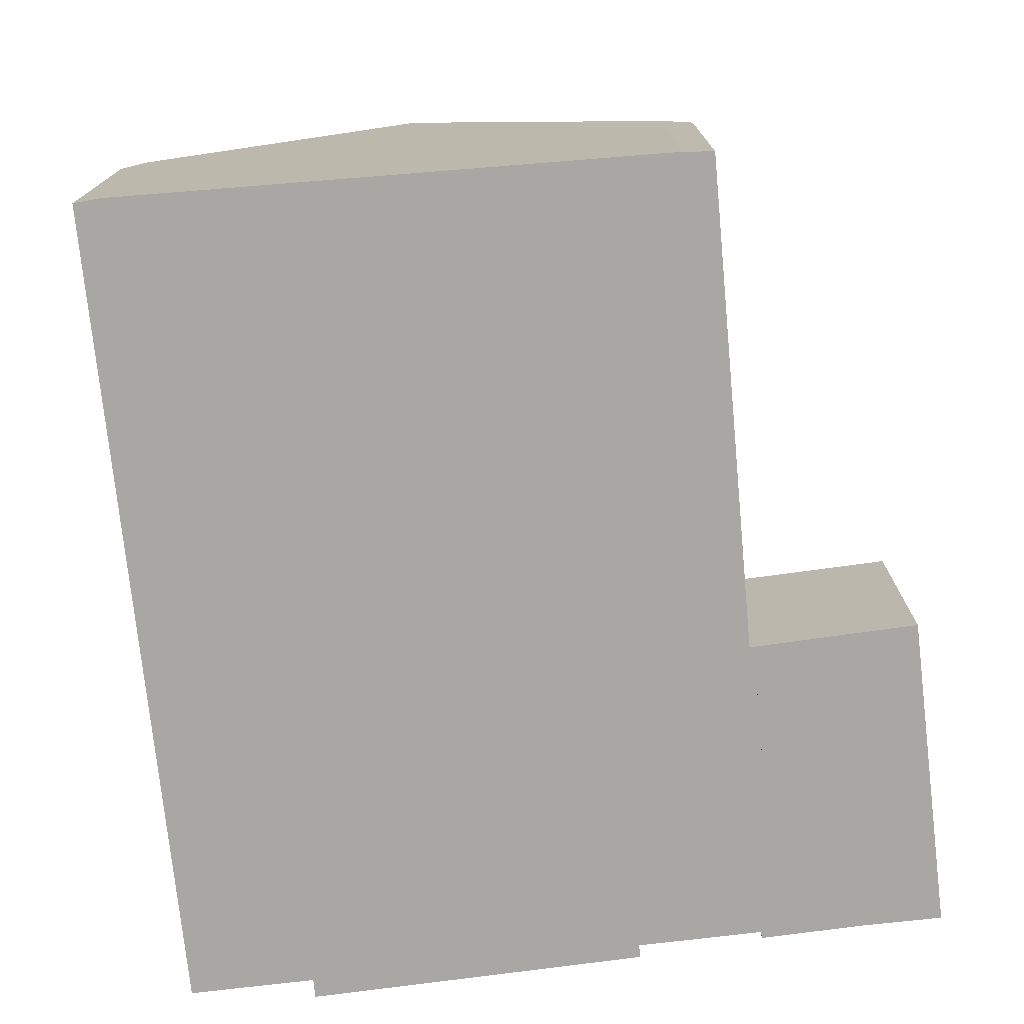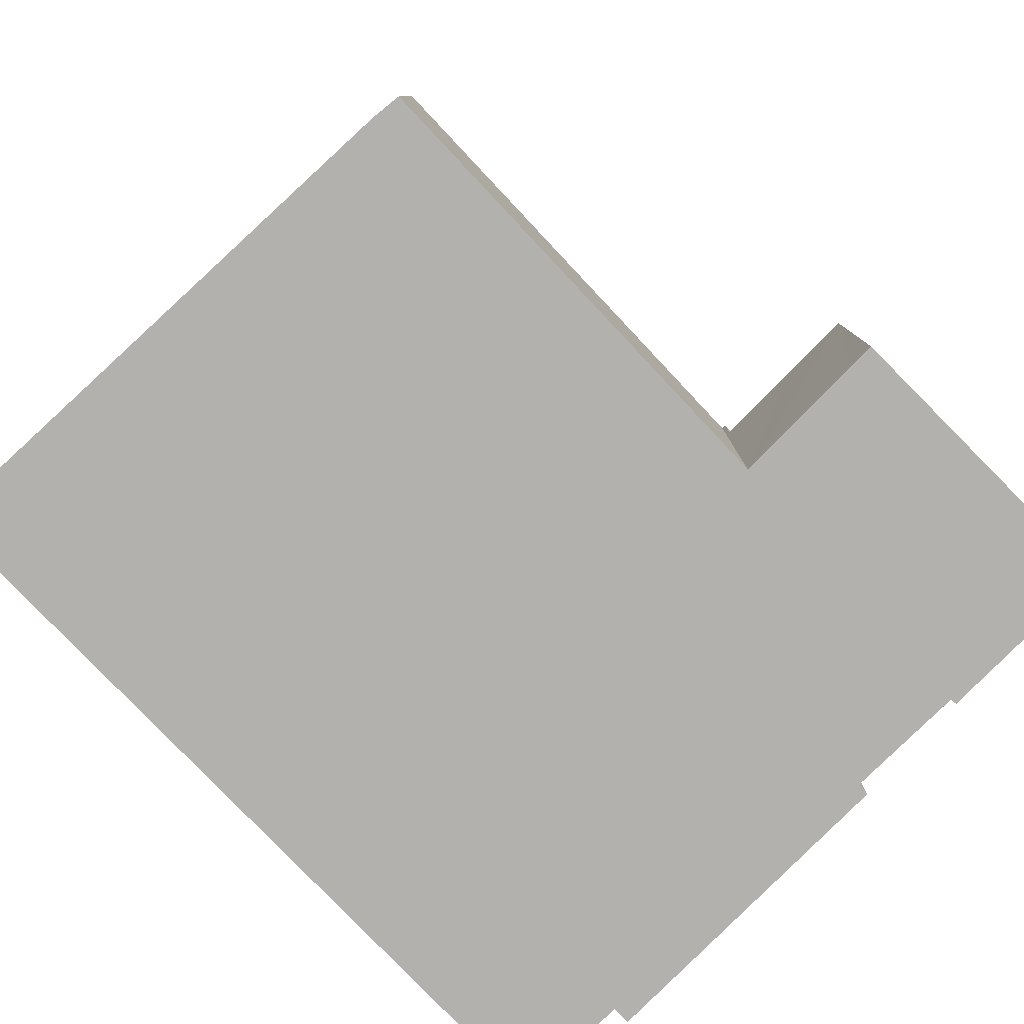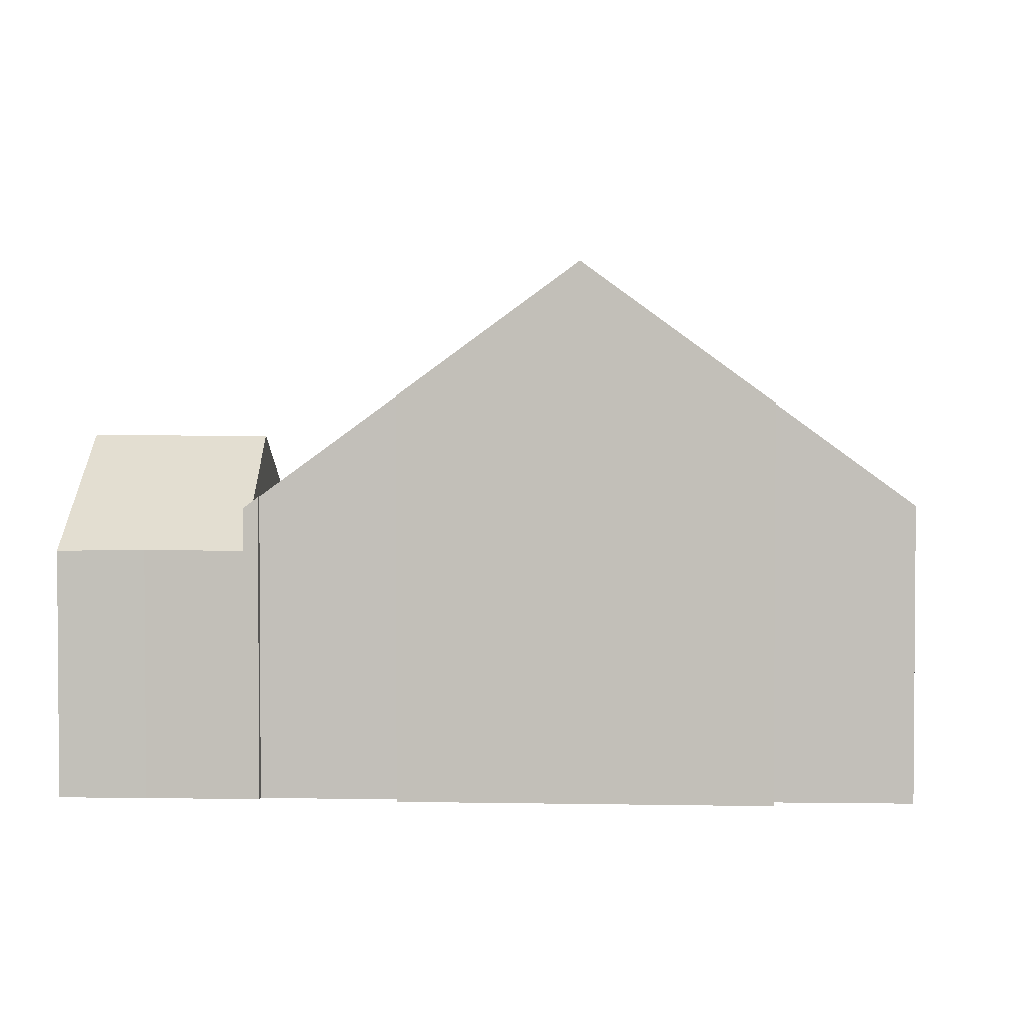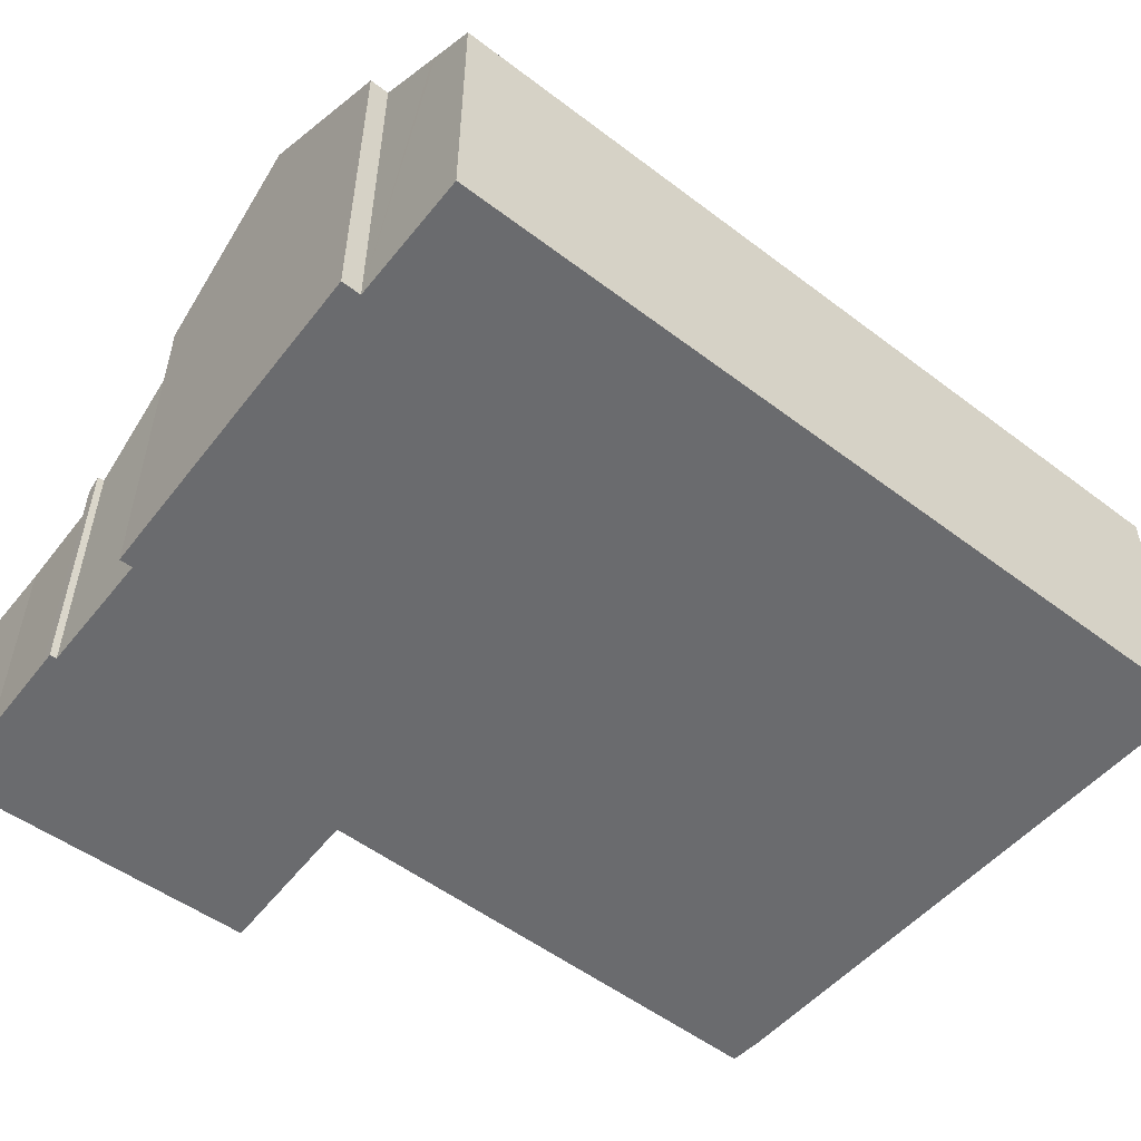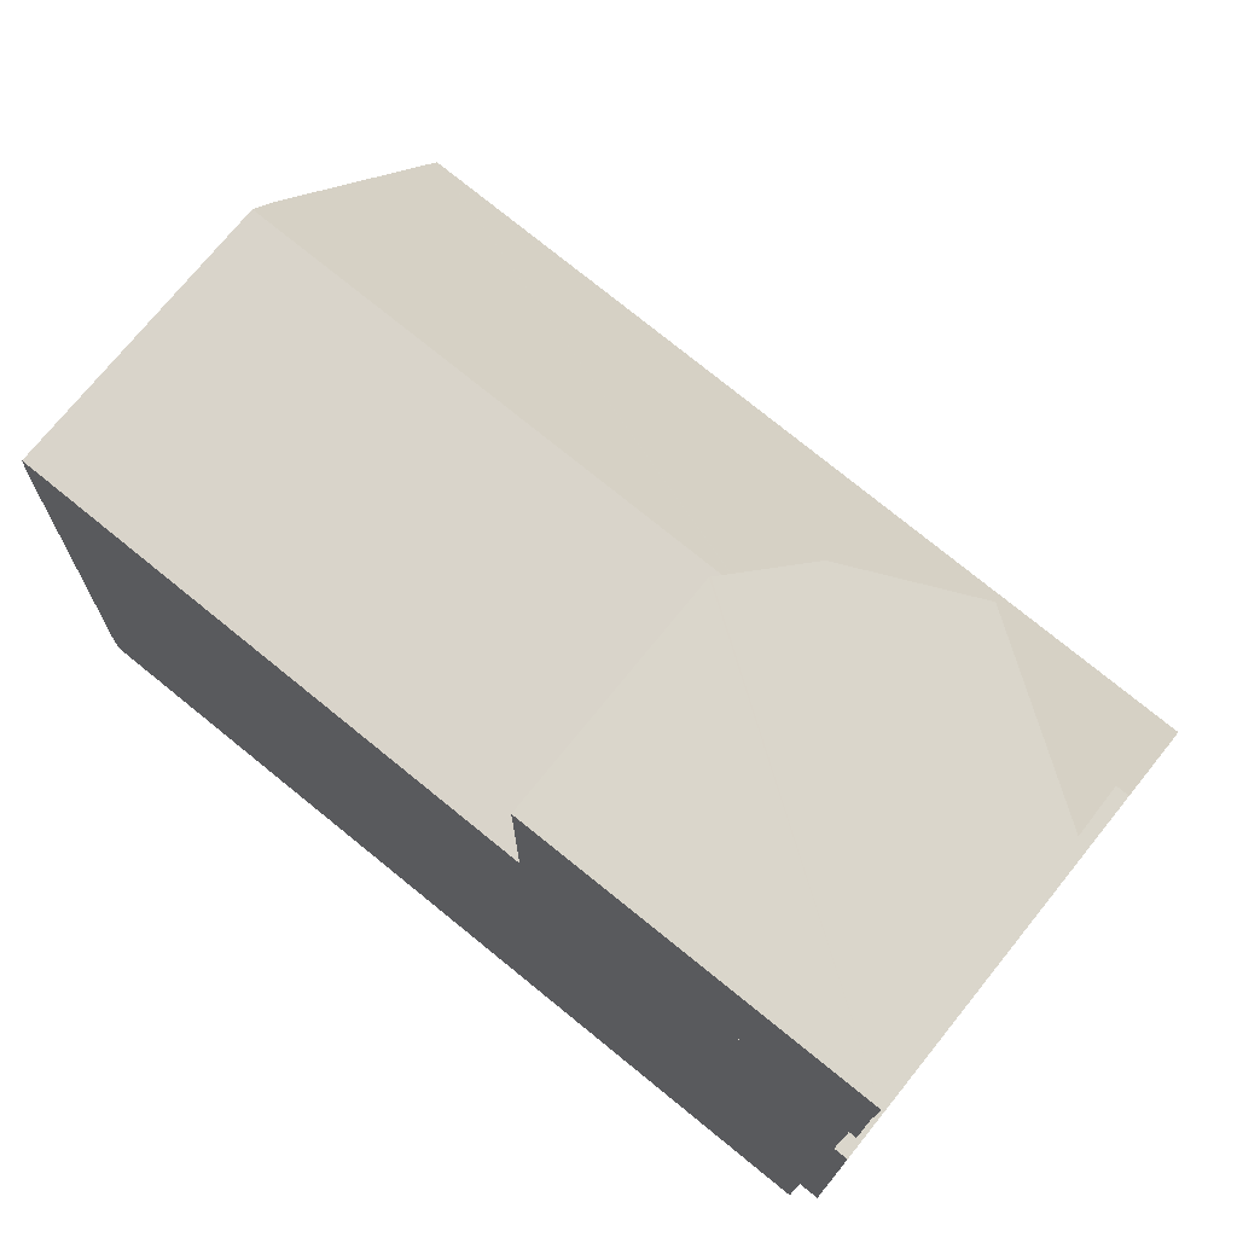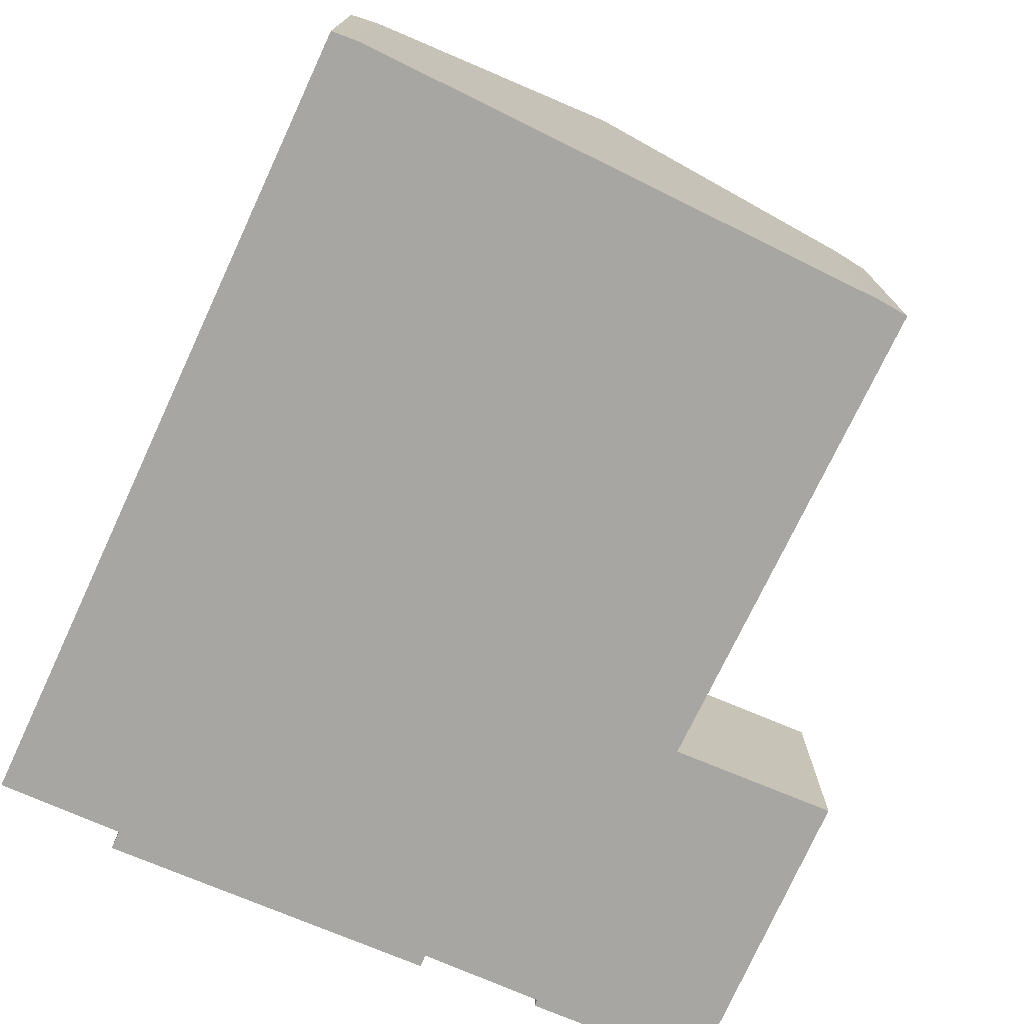
<metadata>
{"format":"obj","ext":"obj","renderer":"f3d","projection":"perspective","resolution":1024,"background":"white","views":[{"elev":-74.4,"azim":-82.1,"up":"+Y"},{"elev":-79.2,"azim":-44.2,"up":"+Y"},{"elev":2.6,"azim":94.0,"up":"+Y"},{"elev":-53.4,"azim":143.3,"up":"+Y"},{"elev":73.6,"azim":38.9,"up":"+Z"},{"elev":-74.3,"azim":-112.8,"up":"+Y"}]}
</metadata>
<code>
v  20.77 5.606 15.72
v  17.08 8.133 17.75
v  20.83 5.583 17.7
v  17.03 8.133 13.63
v  20.77 5.594 13.48
v  19.36 6.552 13.54
v  14.29 6.873 13.74
v  14.33 6.873 17.79
v  12.98 5.393 17.81
v  12.96 5.377 17.16
v  12.96 5.367 17.81
v  12.97 5.393 16.01
v  14 6.552 13.75
v  12.97 5.424 13.79
v  20.83 -1.084e-15 17.7
v  12.96 -1.09e-15 17.81
v  12.98 -1.09e-15 17.81
v  14.33 -1.089e-15 17.79
v  17.08 -1.087e-15 17.75
v  20.77 -9.627e-16 15.72
v  20.77 -8.254e-16 13.48
v  19.36 -8.288e-16 13.54
v  17.03 -8.345e-16 13.63
v  14 -8.42e-16 13.75
v  12.97 -8.445e-16 13.79
v  14.29 -8.413e-16 13.74
v  12.96 -1.051e-15 17.16
v  12.97 -9.801e-16 16.01
v  20.77 6.552 13.48
v  20.77 6.796 13.14
v  20.6 6.803 13.14
v  12.87 12.03 6.264
v  20.86 9.061 10.03
v  20.85 12.03 5.944
v  20.54 9.067 10.03
v  17.03 6.552 13.63
v  0.397 12.03 6.764
v  14.29 6.552 13.74
v  12.97 6.631 13.68
v  12.94 6.631 13.68
v  0.883 6.599 14.21
v  0.789 7.154 13.45
v  12.97 6.552 13.79
v  20.84 8.905 1.649
v  20.36 8.905 1.669
v  20.33 7.61 -0.112
v  0.031 7.488 0.534
v  20.33 7.514 -0.243
v  20.3 6.624 -1.466
v  19.52 6.625 -1.434
v  16.56 6.624 -1.316
v  12.79 6.624 -1.165
v  0.029 6.624 -0.653
v  0 7.098 4.346e-16
v  0.789 -8.237e-16 13.45
v  0.397 -4.142e-16 6.764
v  0 0 0
v  0.031 -3.27e-17 0.534
v  0.883 -8.702e-16 14.21
v  12.97 -8.378e-16 13.68
v  0.029 3.998e-17 -0.653
v  12.94 -8.379e-16 13.68
v  20.54 -6.141e-16 10.03
v  20.86 -6.139e-16 10.03
v  20.77 -8.048e-16 13.14
v  20.6 -8.047e-16 13.14
v  20.84 -1.01e-16 1.649
v  20.85 -3.64e-16 5.944
v  20.36 -1.022e-16 1.669
v  20.33 6.858e-18 -0.112
v  20.3 8.977e-17 -1.466
v  20.33 1.488e-17 -0.243
v  19.52 8.781e-17 -1.434
v  16.56 8.058e-17 -1.316
v  12.79 7.134e-17 -1.165
g defaultobject
f 1 2 3
f 2 1 4
f 4 1 5
f 4 5 6
f 7 2 4
f 2 7 8
f 9 10 11
f 10 9 8
f 10 8 12
f 12 8 7
f 12 7 13
f 12 13 14
f 8 3 2
f 3 8 9
f 3 9 15
f 15 9 11
f 15 11 16
f 15 16 17
f 15 17 18
f 15 18 19
f 3 20 1
f 20 3 15
f 20 5 1
f 5 20 21
f 21 6 5
f 6 21 4
f 4 21 7
f 7 21 22
f 7 22 13
f 13 22 14
f 14 22 23
f 14 23 24
f 14 24 25
f 24 23 26
f 25 12 14
f 12 25 10
f 10 25 11
f 11 25 27
f 11 27 16
f 27 25 28
f 20 22 21
f 22 20 15
f 22 15 19
f 22 19 23
f 23 19 26
f 26 19 18
f 26 18 24
f 24 18 25
f 25 18 17
f 25 17 28
f 28 17 27
f 27 17 16
f 29 30 31
f 32 33 34
f 33 32 35
f 35 32 31
f 31 32 29
f 29 32 6
f 6 32 36
f 36 32 37
f 36 37 38
f 38 37 13
f 13 37 39
f 39 37 40
f 40 37 41
f 41 37 42
f 43 13 39
f 44 32 34
f 32 44 37
f 37 44 45
f 37 45 46
f 37 46 47
f 47 46 48
f 47 48 49
f 47 49 50
f 47 50 51
f 47 51 52
f 47 52 53
f 47 53 54
f 47 42 37
f 42 47 55
f 55 47 54
f 55 54 56
f 56 54 57
f 56 57 58
f 55 41 42
f 41 55 59
f 60 43 39
f 43 60 25
f 53 57 54
f 57 53 61
f 59 40 41
f 40 59 62
f 40 62 39
f 39 62 60
f 25 13 43
f 13 25 38
f 38 25 36
f 36 25 6
f 6 25 29
f 29 25 24
f 29 24 21
f 21 24 26
f 21 26 23
f 21 23 22
f 63 33 35
f 33 63 64
f 29 65 30
f 65 29 21
f 31 63 35
f 63 31 66
f 33 44 34
f 44 33 64
f 44 64 67
f 67 64 68
f 69 46 45
f 46 69 48
f 48 69 49
f 49 69 70
f 49 70 71
f 71 70 72
f 30 66 31
f 66 30 65
f 67 45 44
f 45 67 69
f 71 50 49
f 50 71 51
f 51 71 52
f 52 71 53
f 53 71 73
f 53 73 74
f 53 74 75
f 53 75 61
f 21 66 65
f 25 60 24
f 68 69 67
f 69 68 61
f 61 68 57
f 57 68 58
f 58 68 64
f 58 64 56
f 56 64 63
f 56 63 66
f 56 66 55
f 55 66 21
f 55 21 22
f 55 22 23
f 55 23 60
f 60 23 26
f 60 26 24
f 55 60 62
f 55 62 59
f 72 73 71
f 73 72 74
f 74 72 75
f 75 72 70
f 75 70 69
f 75 69 61

</code>
